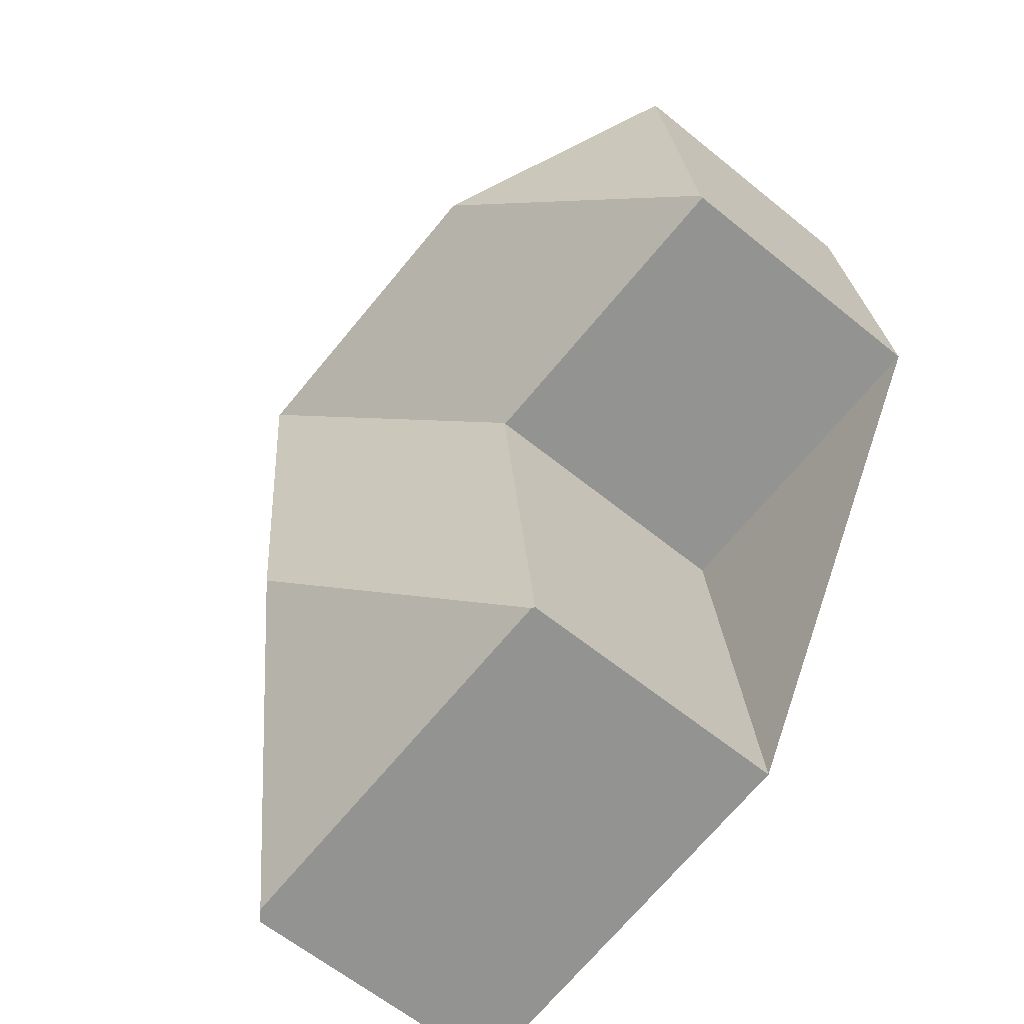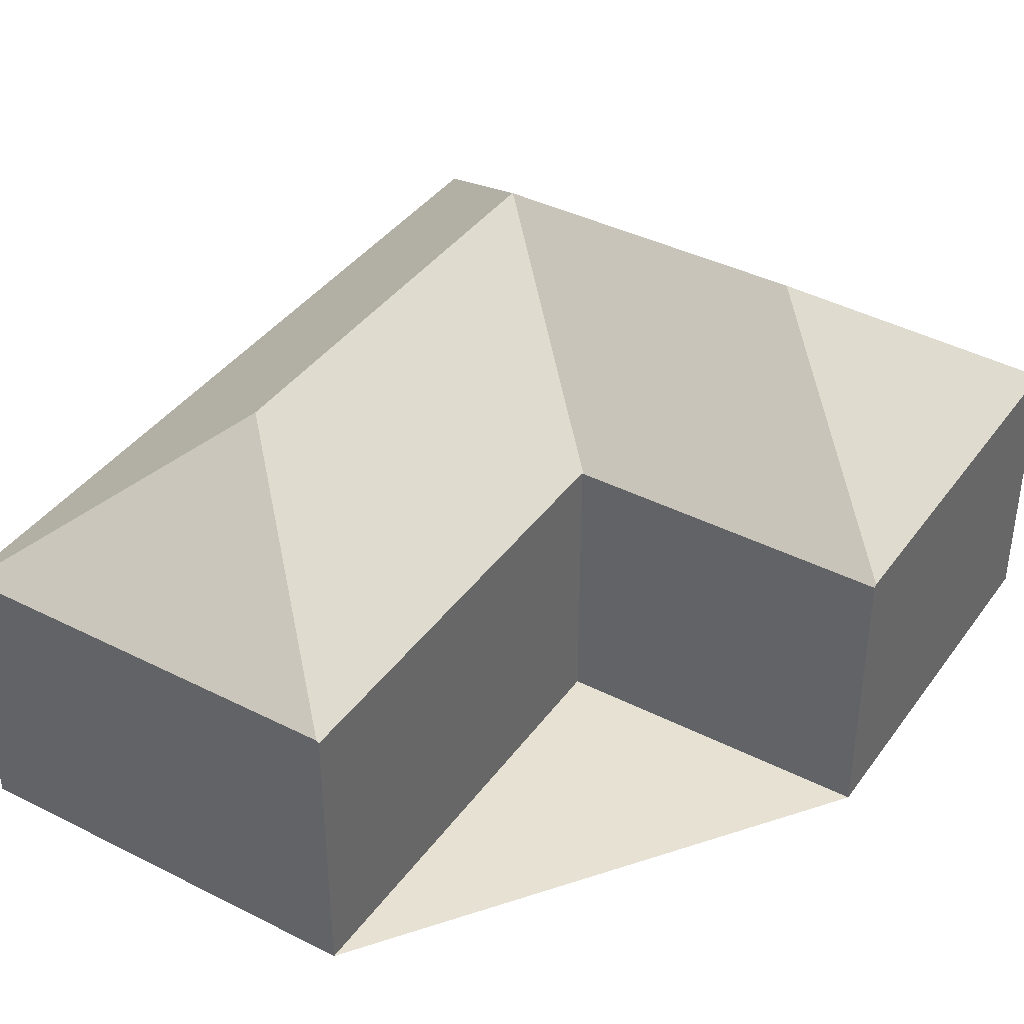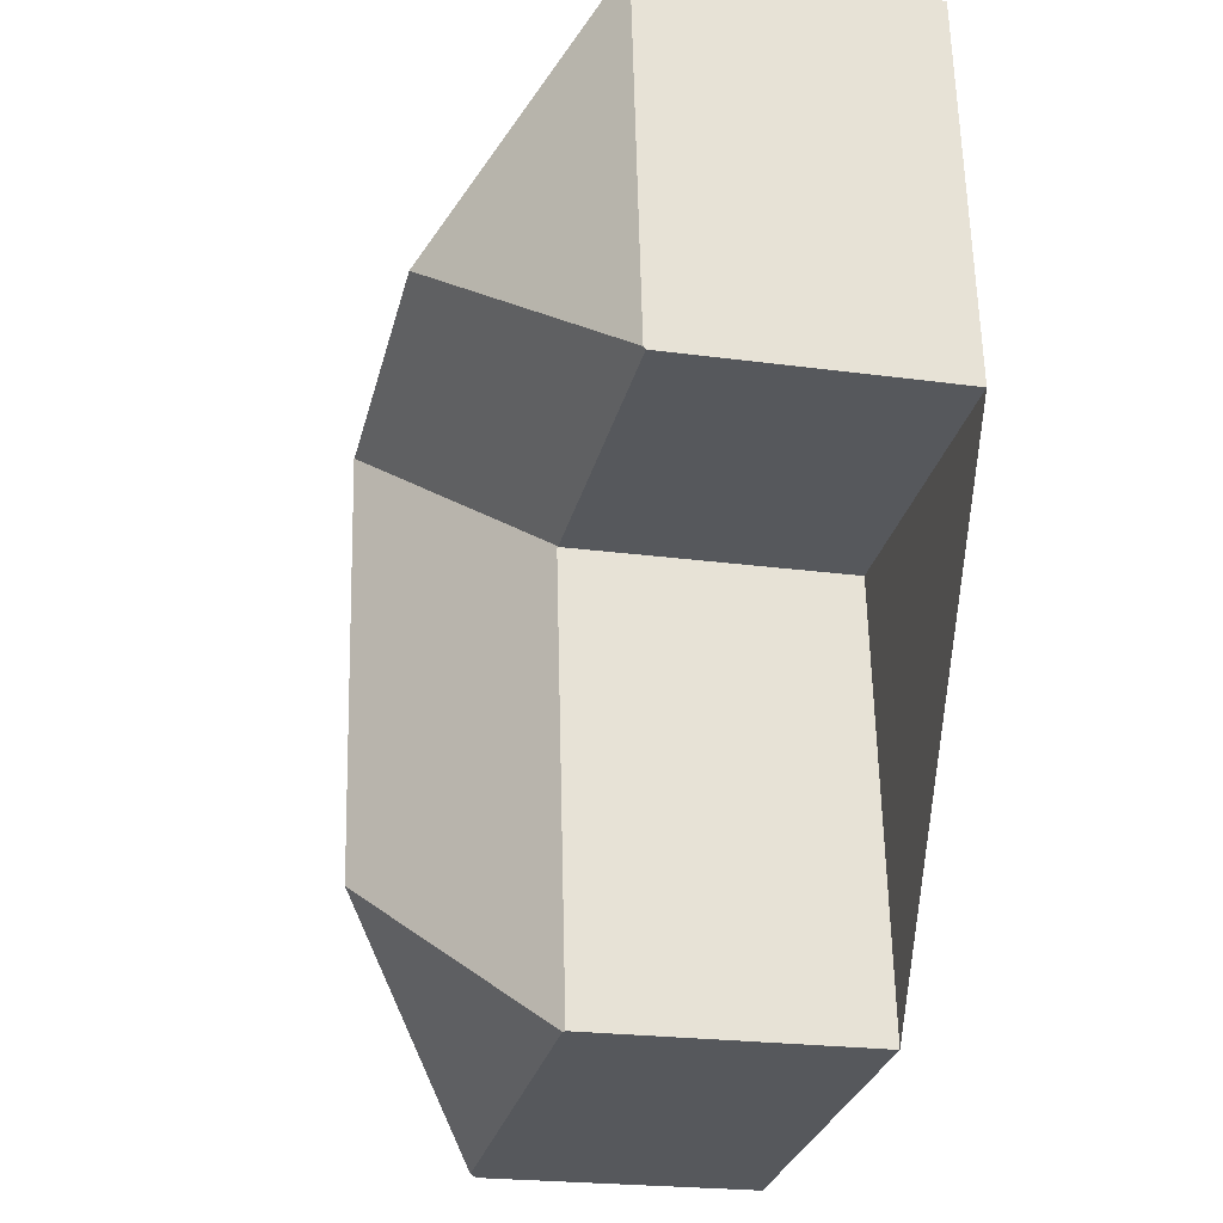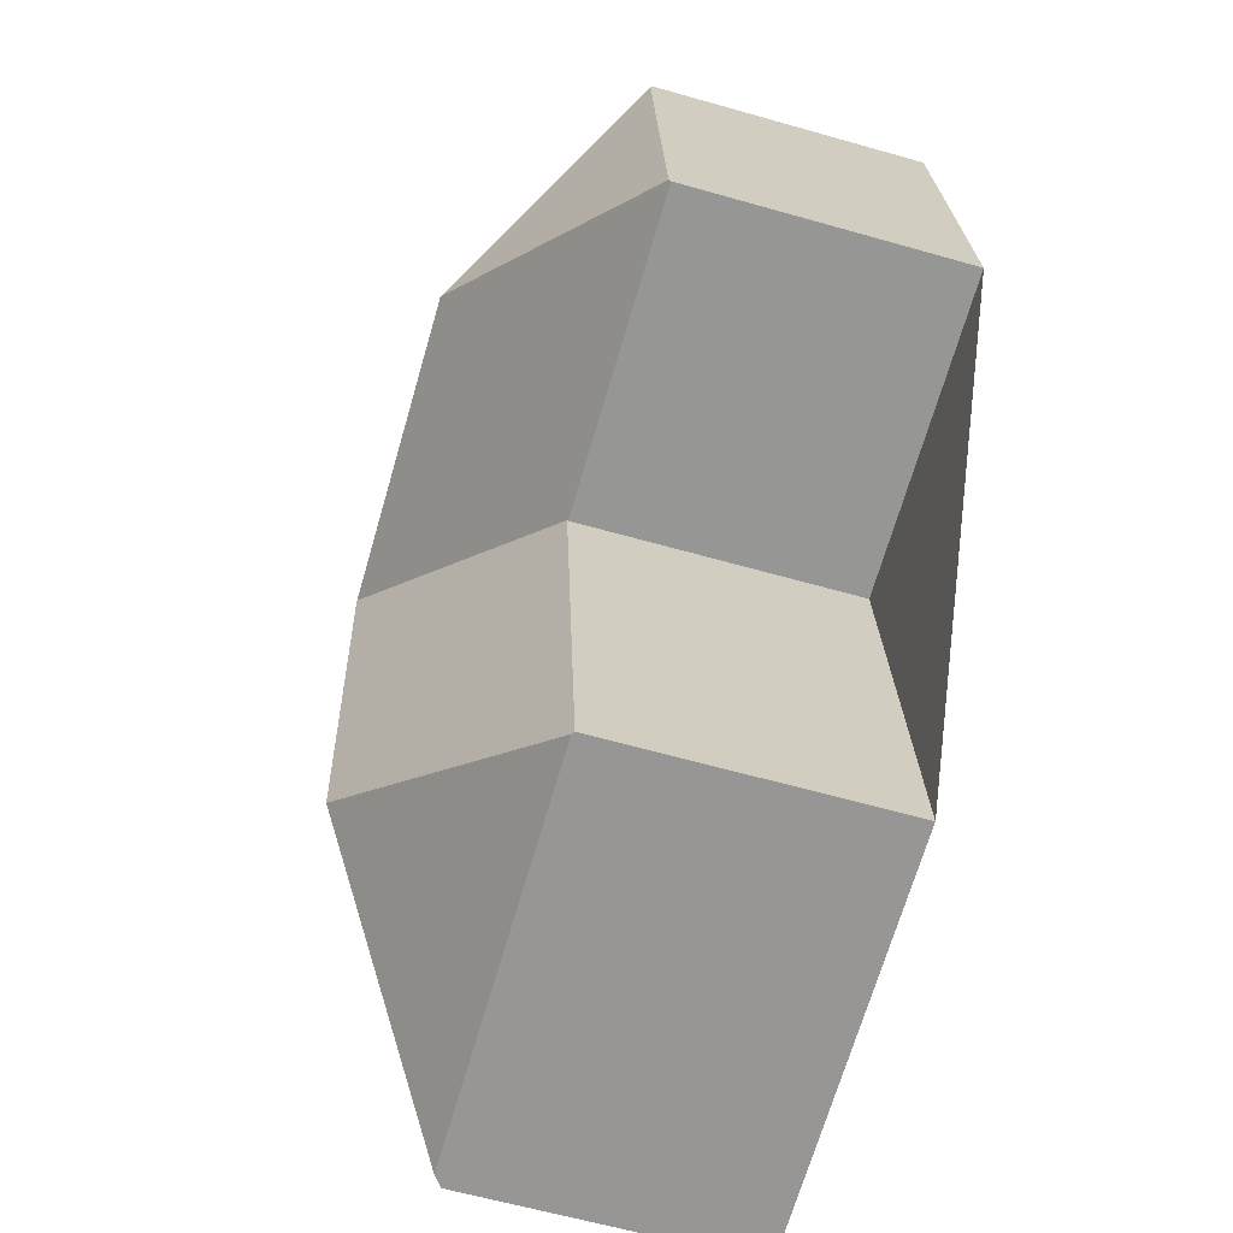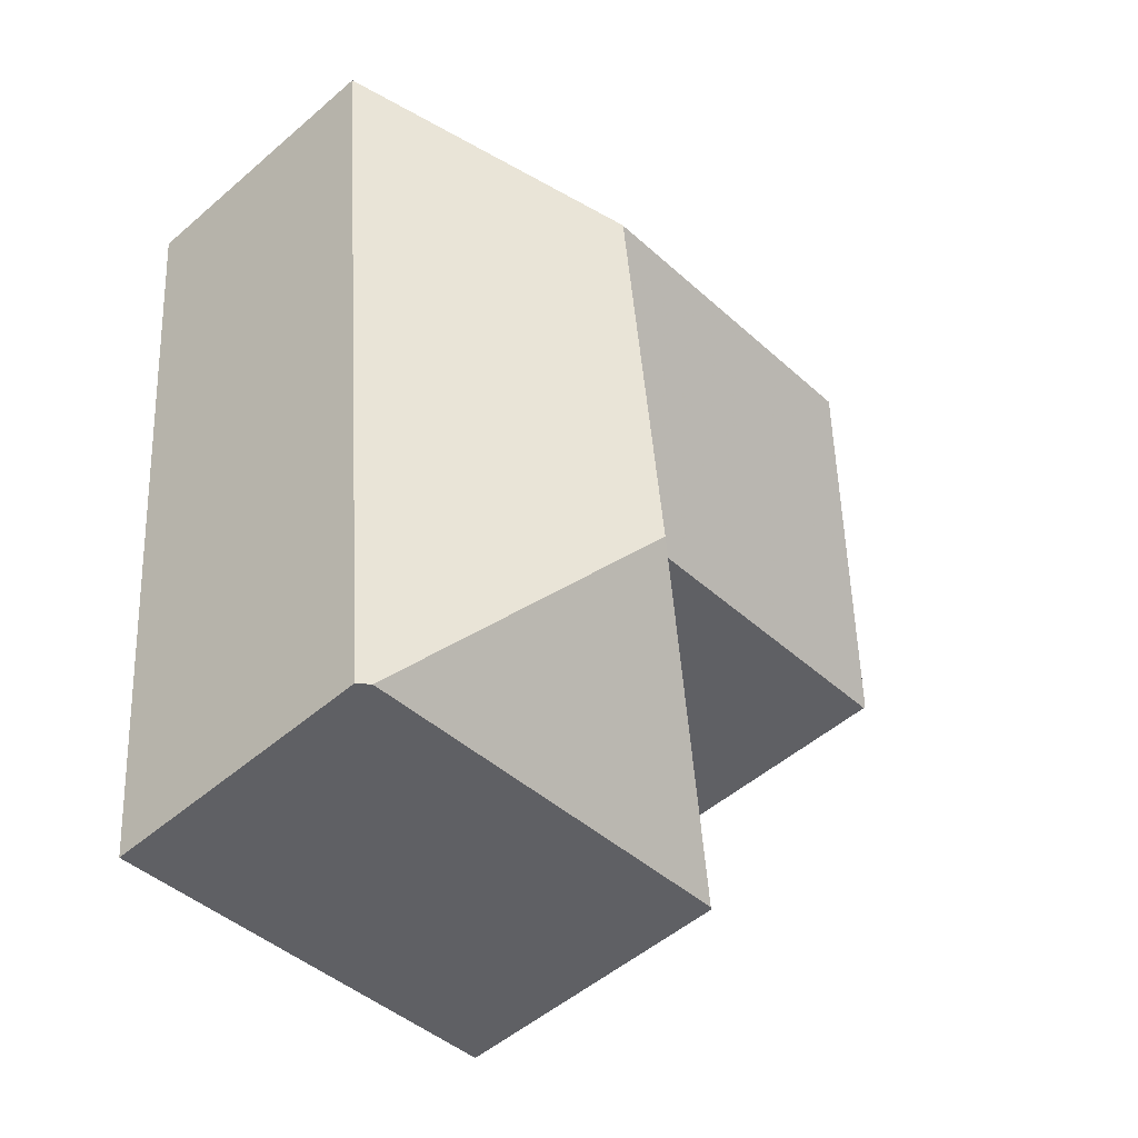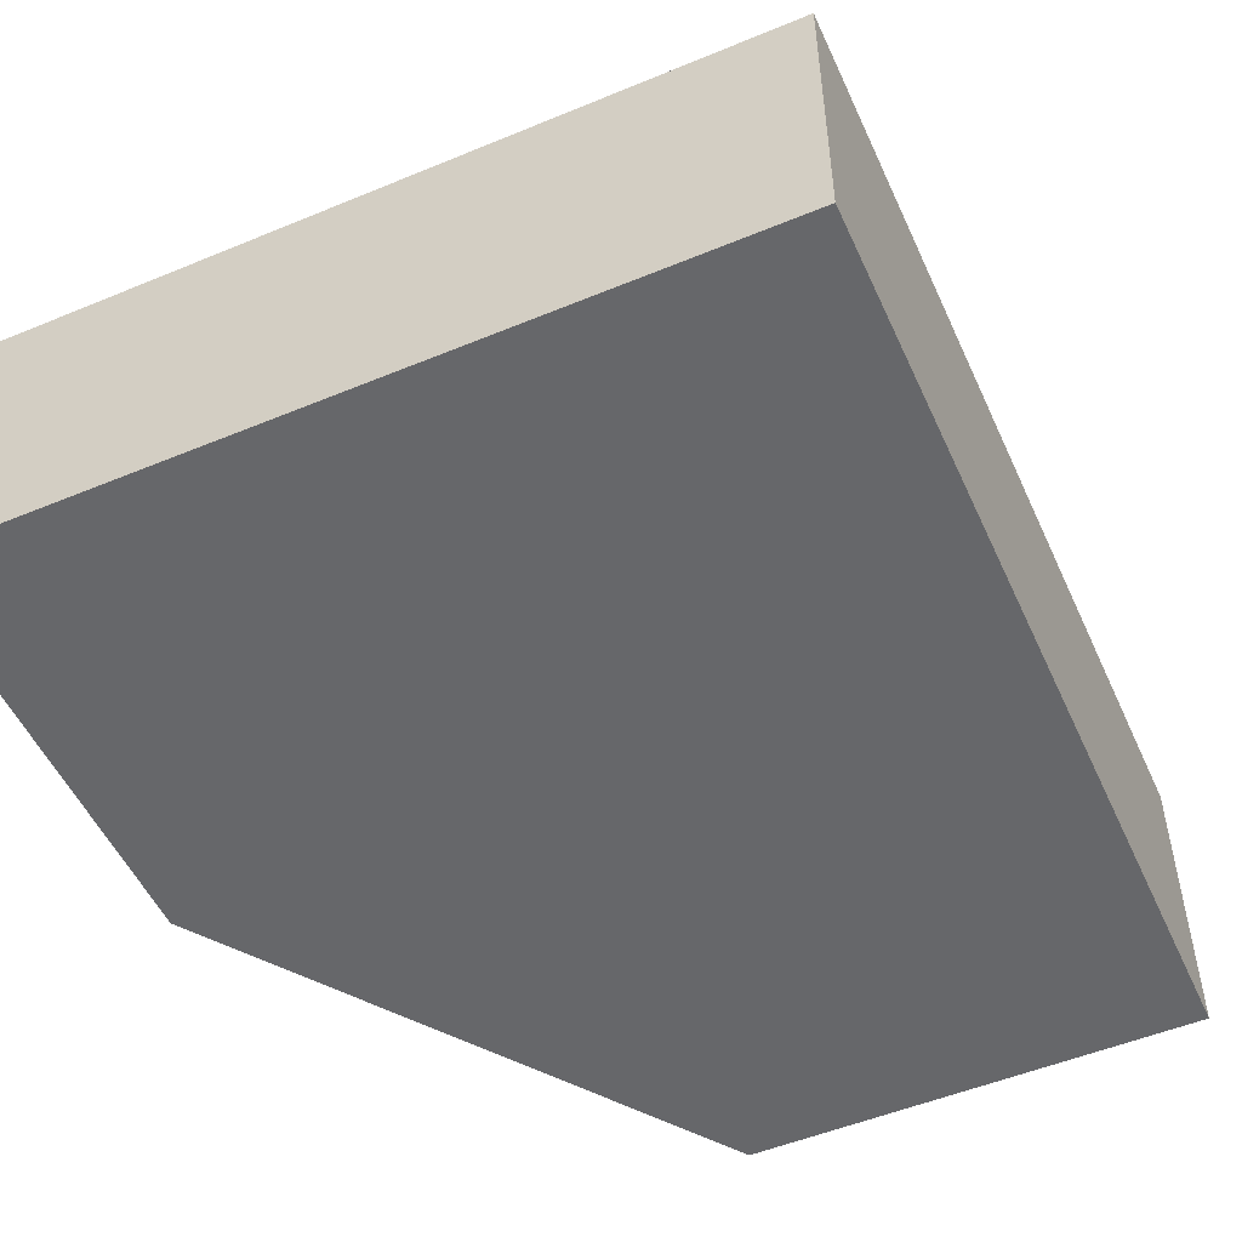
<metadata>
{"format":"obj","ext":"obj","renderer":"f3d","projection":"perspective","resolution":1024,"background":"white","views":[{"elev":-62.0,"azim":50.4,"up":"+Y"},{"elev":39.4,"azim":37.8,"up":"+Z"},{"elev":-22.6,"azim":76.8,"up":"+Y"},{"elev":-62.2,"azim":73.9,"up":"+Y"},{"elev":-50.8,"azim":-46.7,"up":"+Y"},{"elev":-52.1,"azim":-150.3,"up":"+Z"}]}
</metadata>
<code>
v 5.401 8.486 5.575
v 1.016 11.86 8.583
v 4.652 16.11 5.587
v -7.853 -1.689 5.615
v -4.361 2.55 8.574
v -0.05013 -0.9113 5.592
v -1.218 11.64 8.59
v -5.21 11.24 8.601
v -0.8501 7.847 5.578
v -0.8246 7.827 5.56
v 5.406 8.433 5.533
v 5.401 8.486 5.575
v 1.016 11.86 8.583
v -1.218 11.64 8.59
v -5.21 11.24 8.601
v -5.217 11.23 8.607
v -5.226 11.24 8.601
v -9.686 14.82 5.524
v -1.605 15.62 5.505
v -1.48 15.63 5.505
v 4.64 16.23 5.491
v 4.652 16.11 5.587
v 1.016 11.86 8.583
v -1.218 11.64 8.59
v -5.21 11.24 8.601
v -4.361 2.55 8.574
v -0.05013 -0.9113 5.592
v -0 -0.9063 5.554
v -0.848 7.825 5.578
v -0.8246 7.827 5.56
v -0.8501 7.847 5.578
v -5.21 11.24 8.601
v -5.217 11.23 8.607
v -4.843 7.436 8.593
v -4.361 2.55 8.574
v -7.853 -1.689 5.615
v -8.069 -1.71 5.451
v -8.918 6.897 5.484
v -8.932 7.039 5.485
v -9.7 14.82 5.514
v -9.686 14.82 5.524
v -5.226 11.24 8.601
v -5.217 11.23 8.607
v -4.843 7.436 8.593
v -4.361 2.55 8.574
v -7.853 -1.689 5.615
v 5.406 8.433 0.8584
v 5.406 8.433 0
v 4.64 16.23 0
v 4.64 16.23 0.886
v 4.64 16.23 5.491
v 4.652 16.11 5.587
v 5.401 8.486 5.575
v 5.406 8.433 5.533
v 5.406 8.433 0.8584
v 4.64 16.23 0.886
v 4.64 16.23 0
v -1.605 15.62 0
v -9.7 14.82 0
v -9.7 14.82 5.514
v -9.686 14.82 5.524
v -1.605 15.62 5.505
v -1.48 15.63 5.505
v 4.64 16.23 5.491
v 4.64 16.23 0.886
v -8.069 -1.71 0
v -8.238 0 0
v -8.932 7.039 0
v -9.7 14.82 -0
v -9.7 14.82 5.514
v -8.932 7.039 5.485
v -8.918 6.897 5.484
v -8.069 -1.71 5.451
v -8.069 -1.71 0
v -0.05013 -0.9113 5.592
v -7.853 -1.689 5.615
v -8.069 -1.71 5.451
v -8.069 -1.71 -0
v 0 -0.9063 0
v 0 -0.9063 5.554
v -0.05013 -0.9113 5.592
v -0.1686 0.8299 0
v -0 -0.9063 0
v -0 -0.9063 5.554
v -0.848 7.825 5.578
v -0.848 7.825 5.561
v -0.848 7.825 0
v -0.1686 0.8299 0
v 5.406 8.433 0
v -0.848 7.825 0
v -0.848 7.825 5.561
v -0.848 7.825 5.578
v -0.8246 7.827 5.56
v 5.406 8.433 5.533
v 5.406 8.433 0.8584
v 5.406 8.433 0
v 0 -0.9063 0
v -8.069 -1.71 0
v -8.238 0 0
v -8.932 7.039 0
v -9.7 14.82 0
v -1.605 15.62 0
v 4.64 16.23 0
v 5.406 8.433 0
v -0.848 7.825 0
v -0.1686 0.8299 0
v 0 -0.9063 0
f 1 2 3
f 4 5 6
f 7 8 9 10 11 12 13 14
f 15 16 17 18 19 20 21 22 23 24 25
f 26 27 28 29 30 31 32 33 34 35
f 36 37 38 39 40 41 42 43 44 45 46
f 47 48 49 50 51 52 53 54 55
f 56 57 58 59 60 61 62 63 64 65
f 66 67 68 69 70 71 72 73 74
f 75 76 77 78 79 80 81
f 82 83 84 85 86 87 88
f 89 90 91 92 93 94 95 96
f 97 98 99 100 101 102 103 104 105 106 107

</code>
